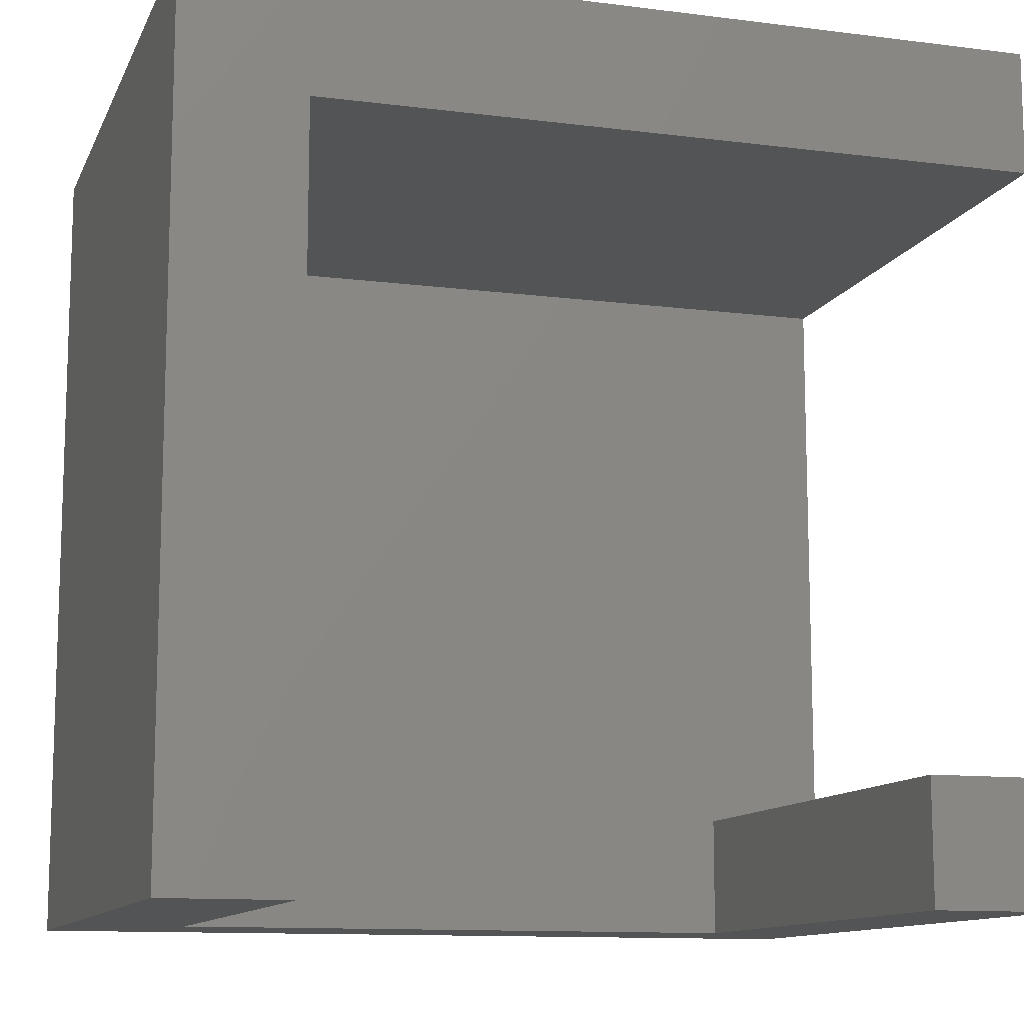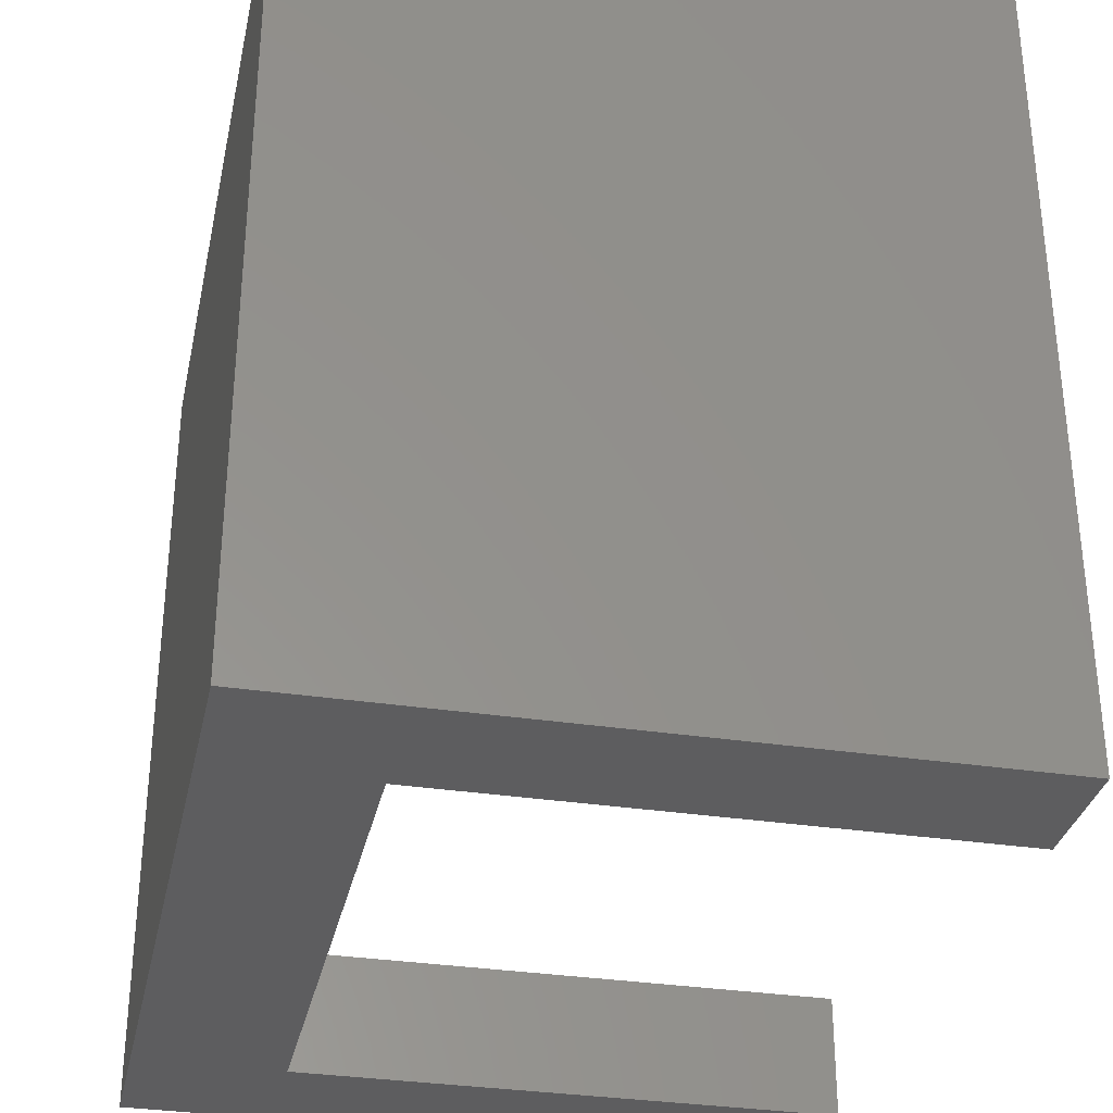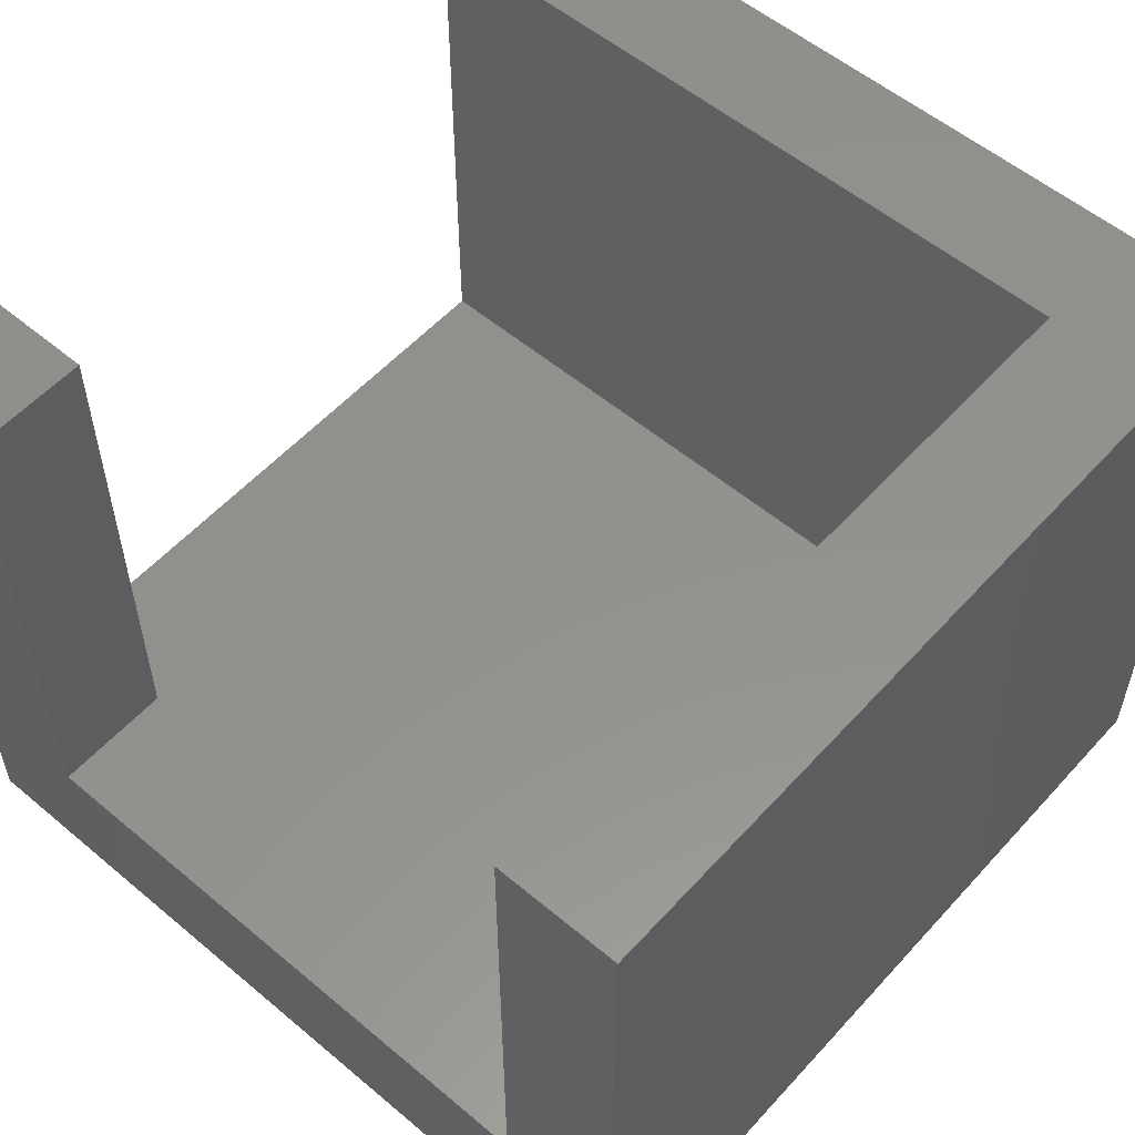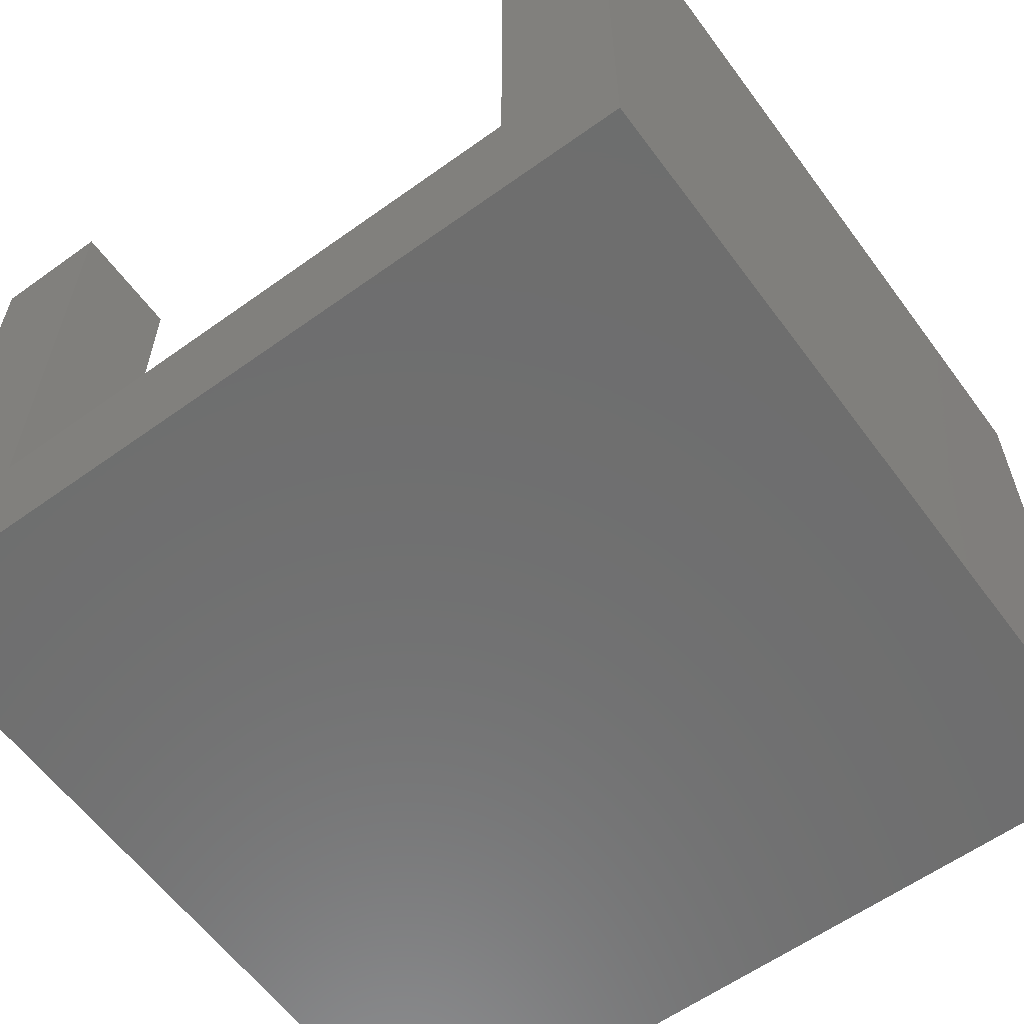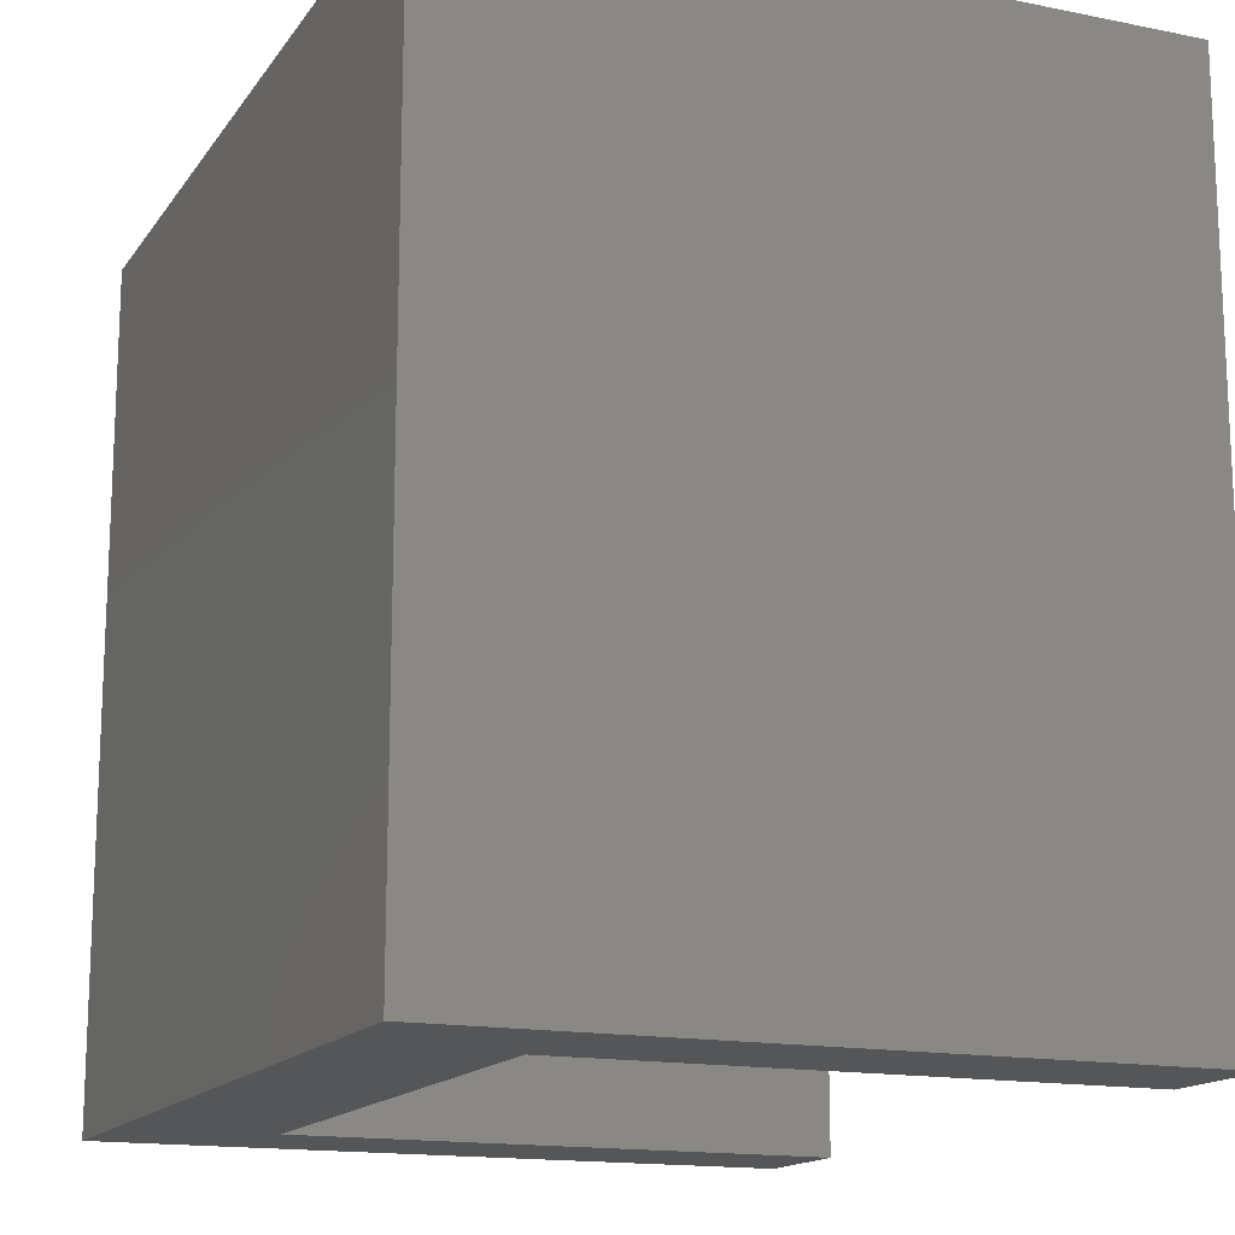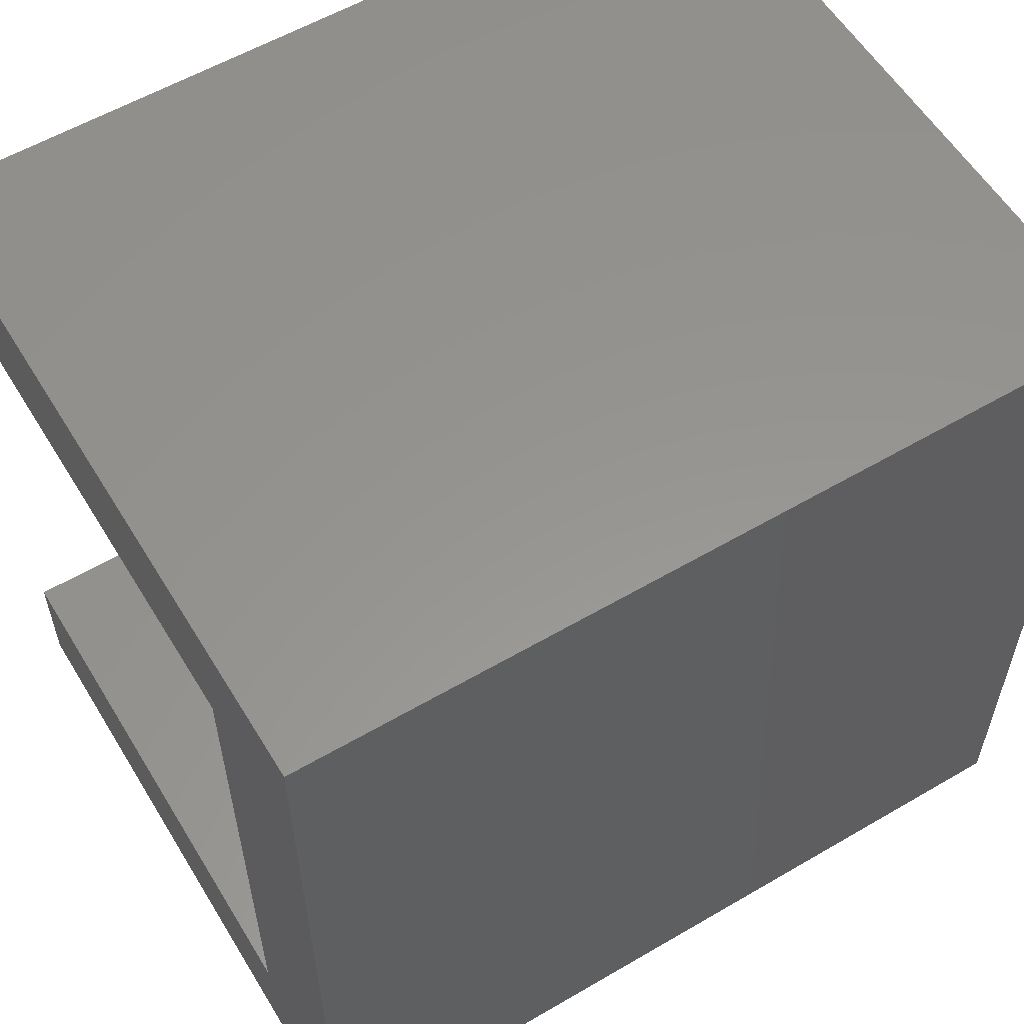
<metadata>
{"format":"stl","ext":"stl","renderer":"f3d","projection":"perspective","resolution":1024,"background":"white","views":[{"elev":-11.6,"azim":-17.1,"up":"+Y"},{"elev":-32.6,"azim":-102.0,"up":"+Y"},{"elev":55.6,"azim":131.4,"up":"+Z"},{"elev":-60.1,"azim":126.3,"up":"+Z"},{"elev":-15.4,"azim":-113.0,"up":"+Y"},{"elev":57.7,"azim":148.8,"up":"+Y"}]}
</metadata>
<code>
# stl→obj: 20 verts, 36 faces
v 0 0 0
v 0 0 14
v 0 17 0
v 0 17 14
v 2.5 0 3
v 17 0 0
v 2.5 0 14
v 17 0 14
v 14.5 0 14
v 14.5 0 3
v 17 17 0
v 17 17 14
v 17 14.5 14
v 2.5 14.5 14
v 2.5 14.5 3
v 17 2.5 3
v 14.5 2.5 3
v 17 14.5 3
v 14.5 2.5 14
v 17 2.5 14
f 1 2 3
f 3 2 4
f 5 1 6
f 5 7 2
f 8 9 6
f 9 10 6
f 2 1 5
f 10 5 6
f 1 3 6
f 6 3 11
f 3 4 11
f 11 4 12
f 4 2 7
f 13 4 14
f 14 4 7
f 12 4 13
f 7 5 15
f 14 7 15
f 15 5 10
f 16 15 17
f 17 15 10
f 18 15 16
f 10 9 17
f 17 9 19
f 19 9 8
f 20 19 8
f 16 6 11
f 16 20 8
f 12 13 11
f 13 18 11
f 8 6 16
f 18 16 11
f 14 15 18
f 13 14 18
f 17 19 16
f 16 19 20

</code>
